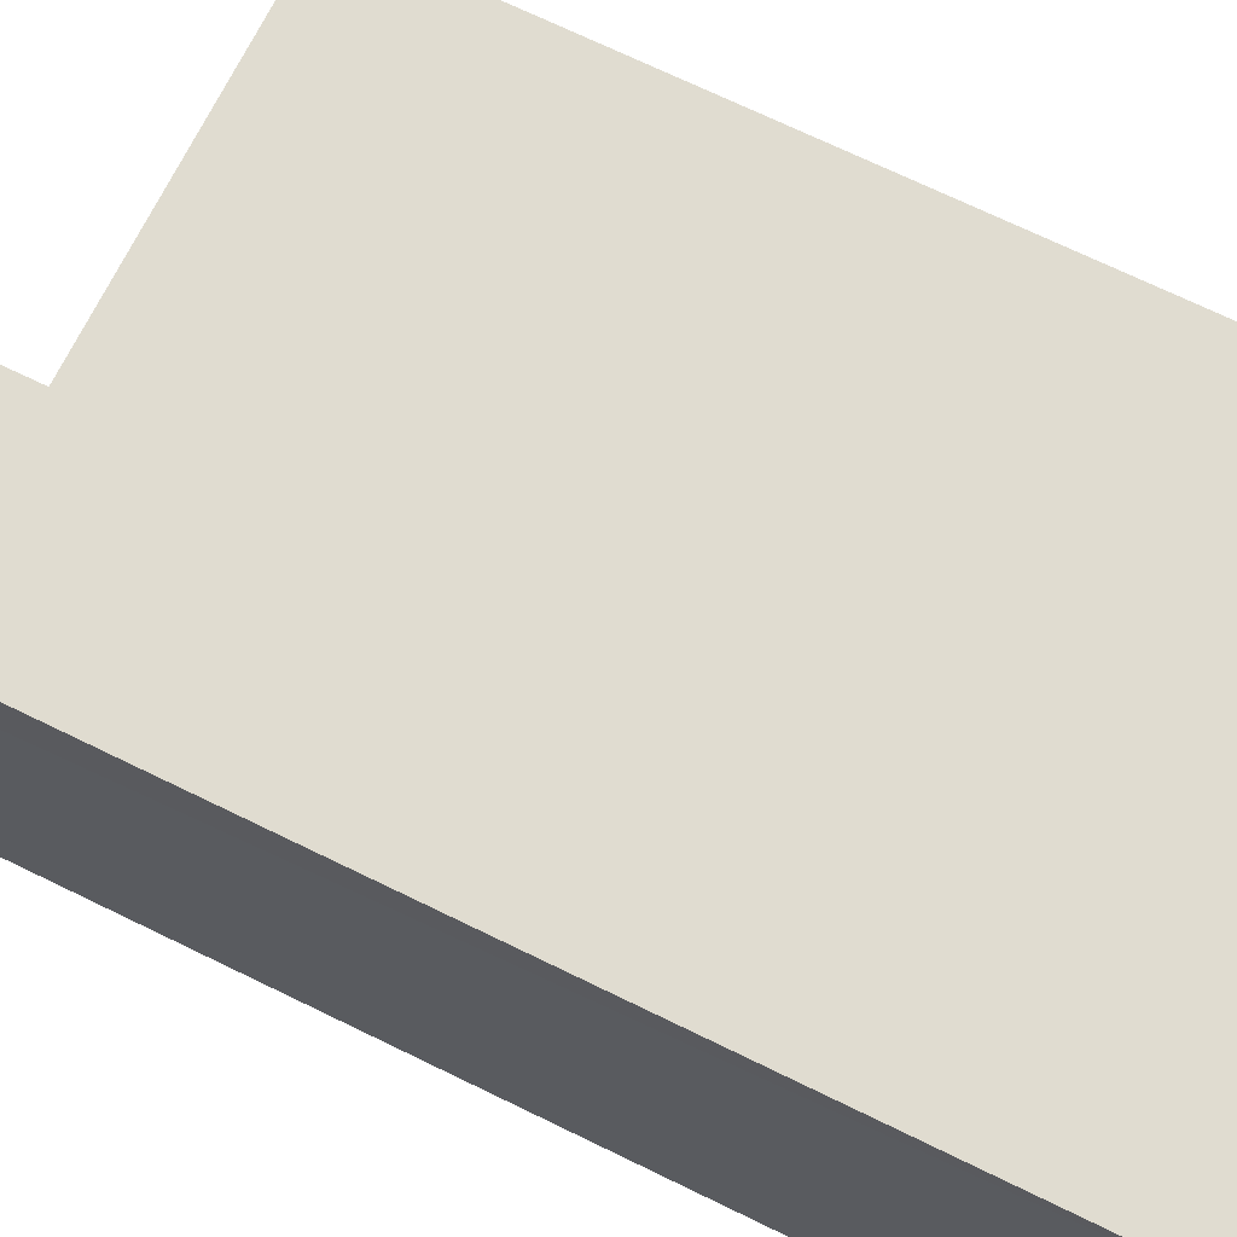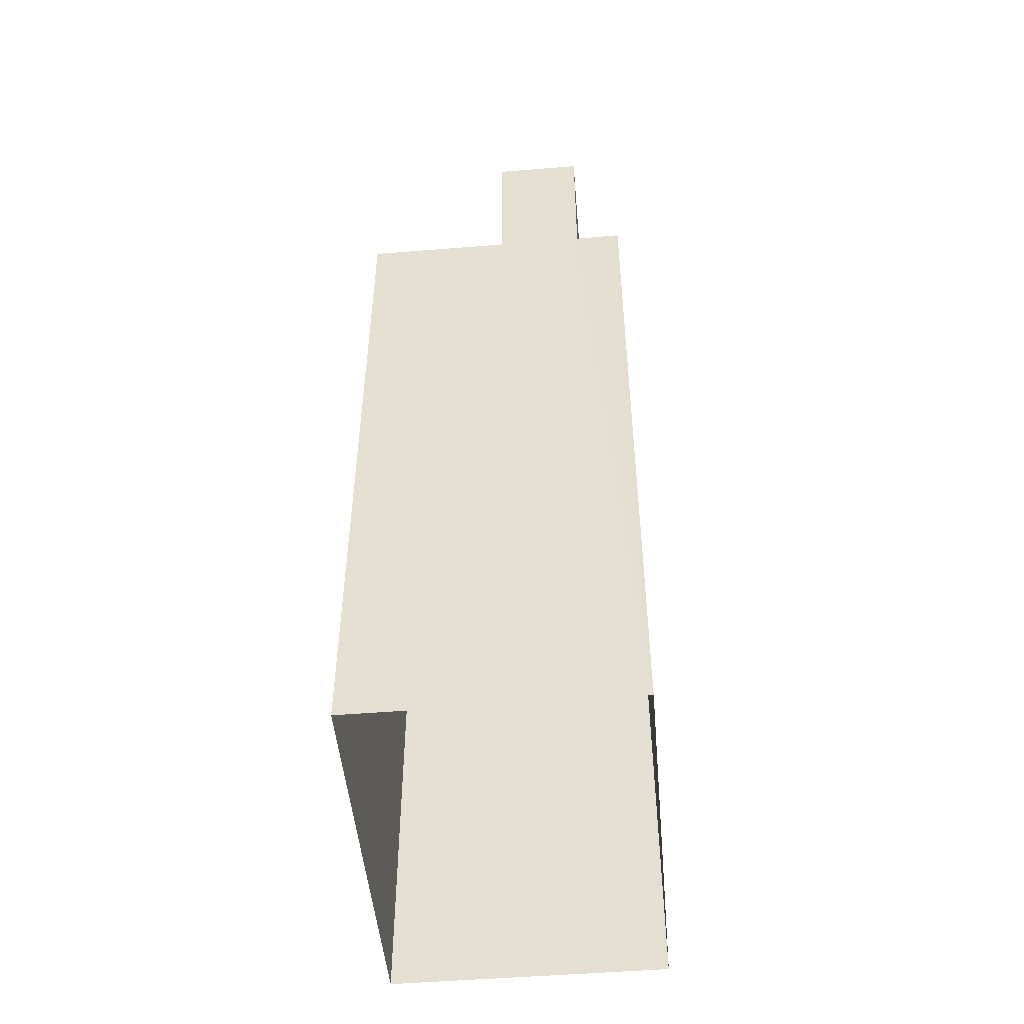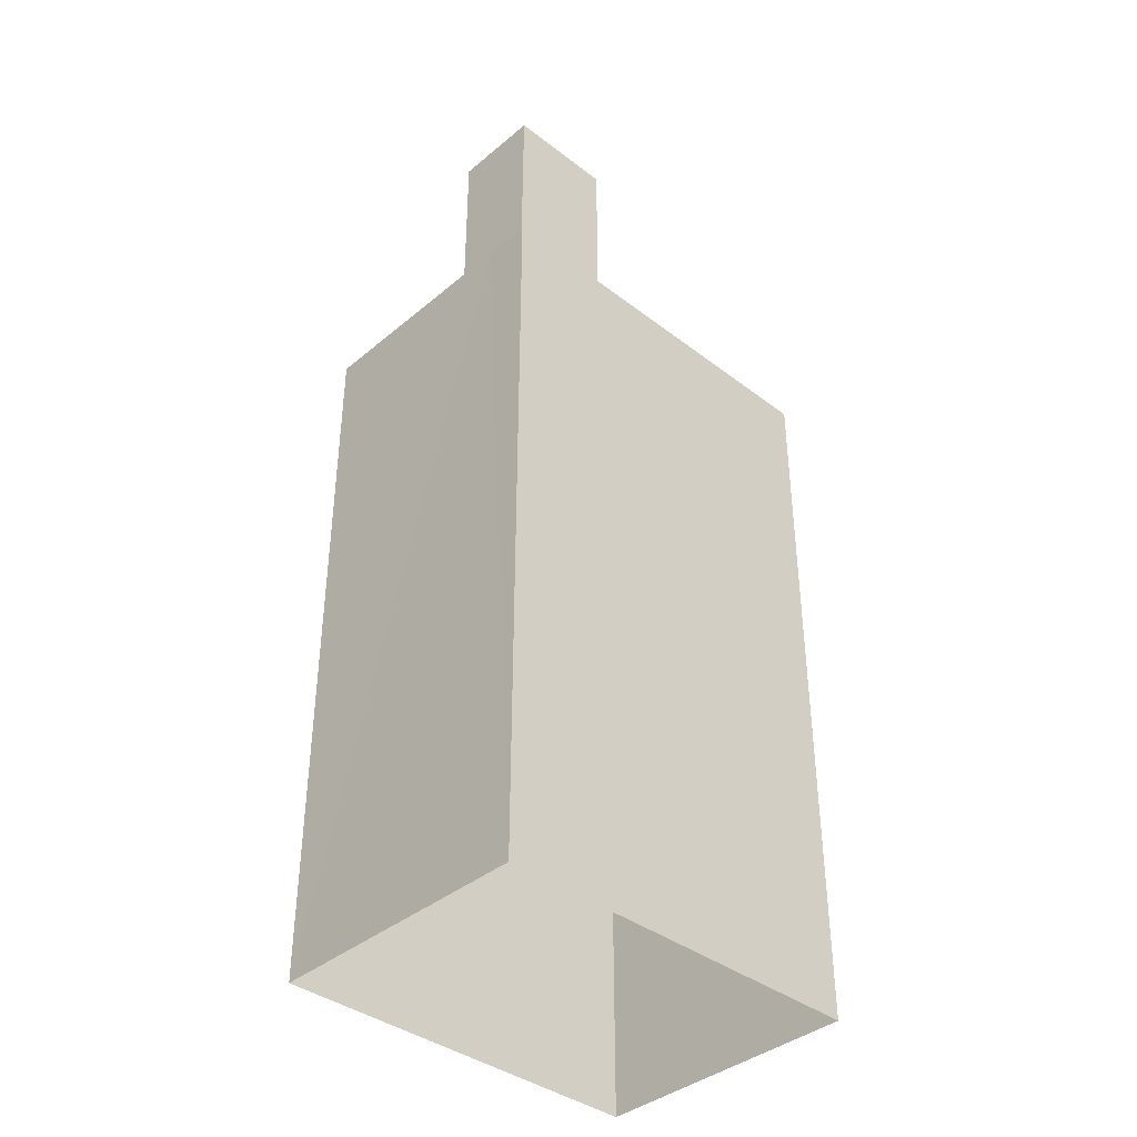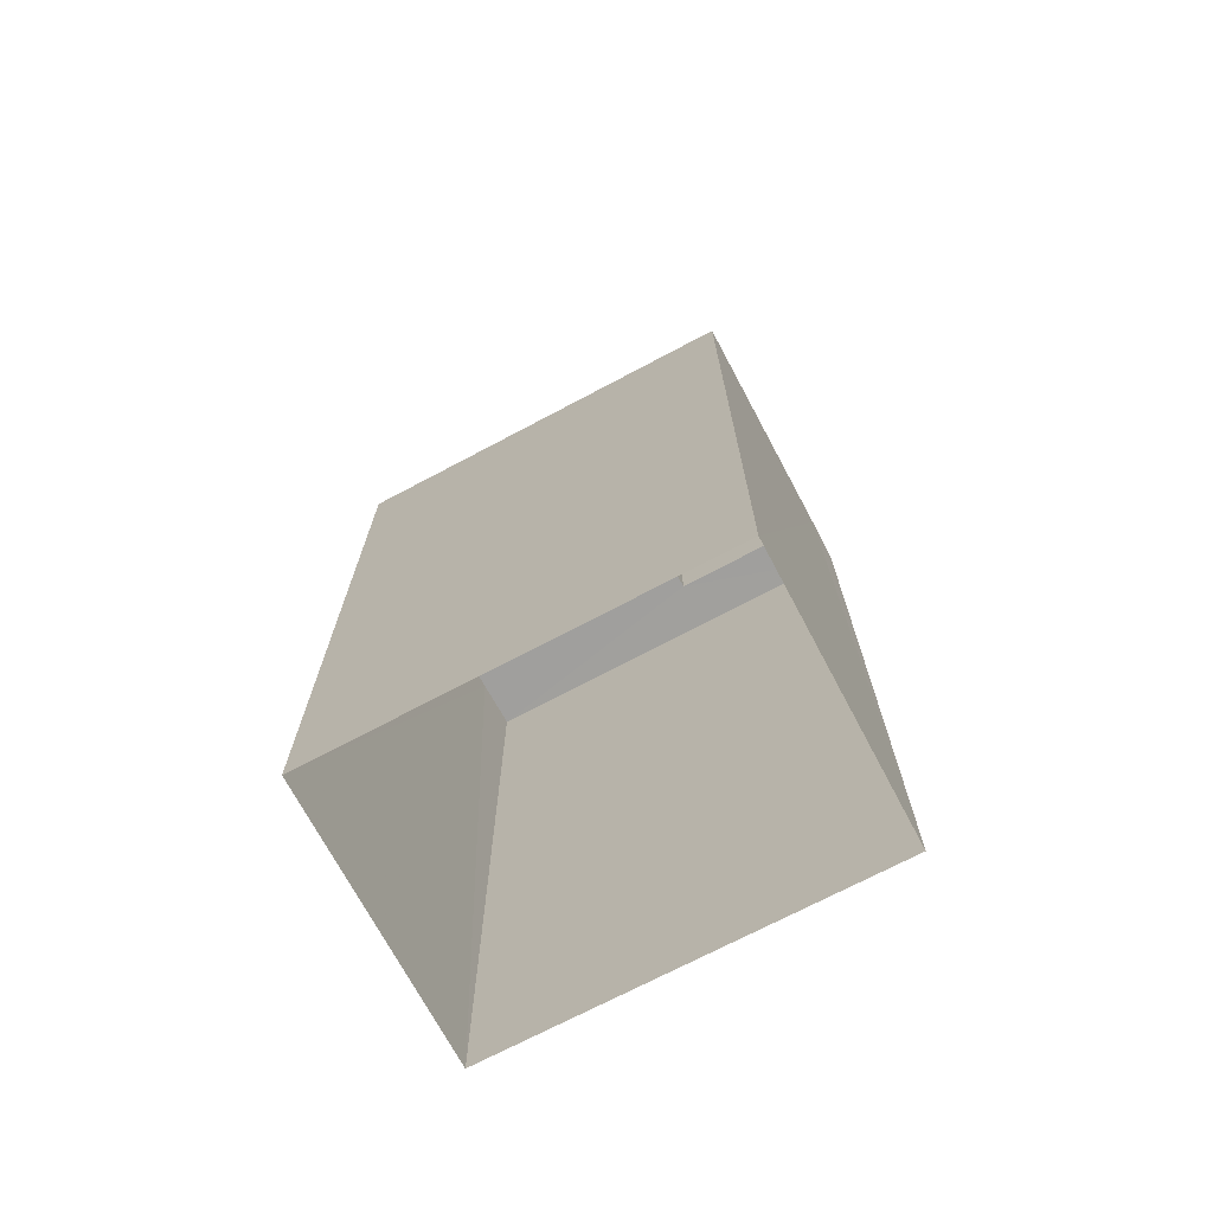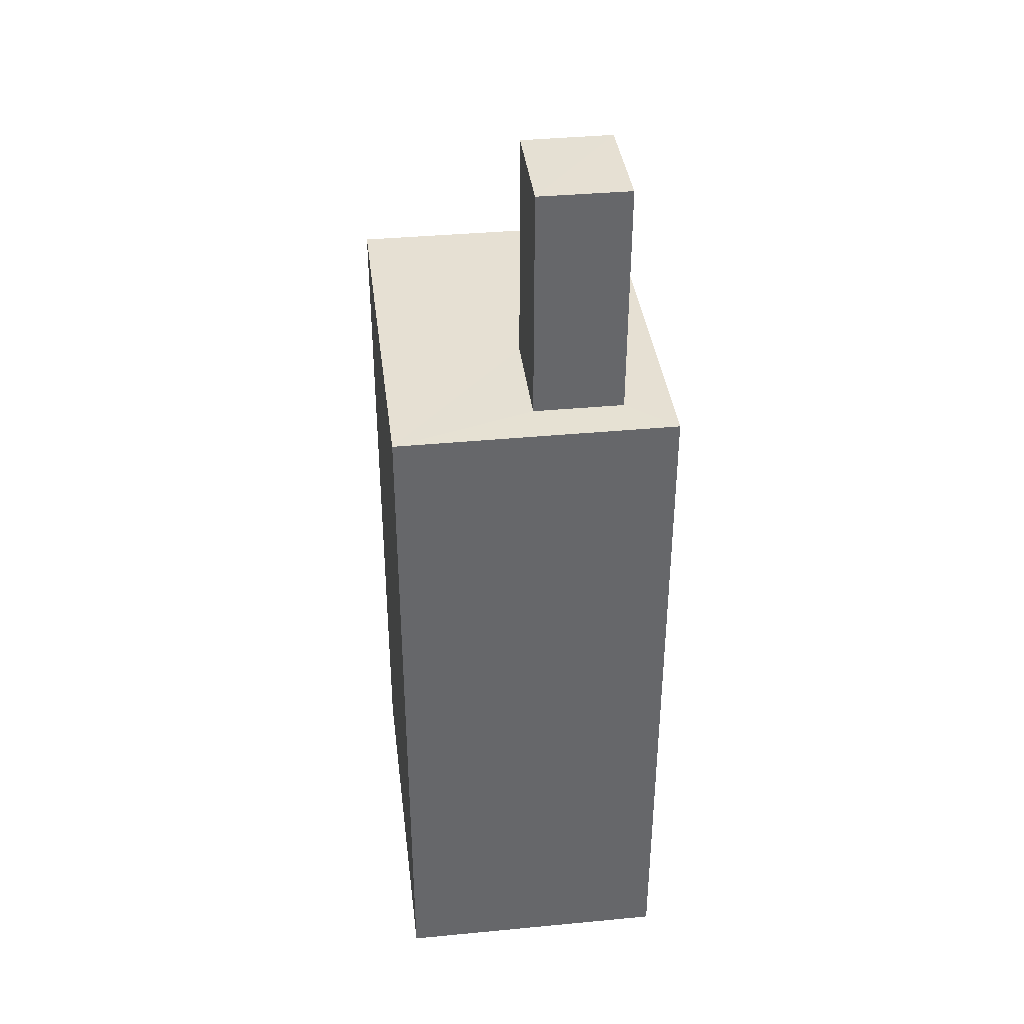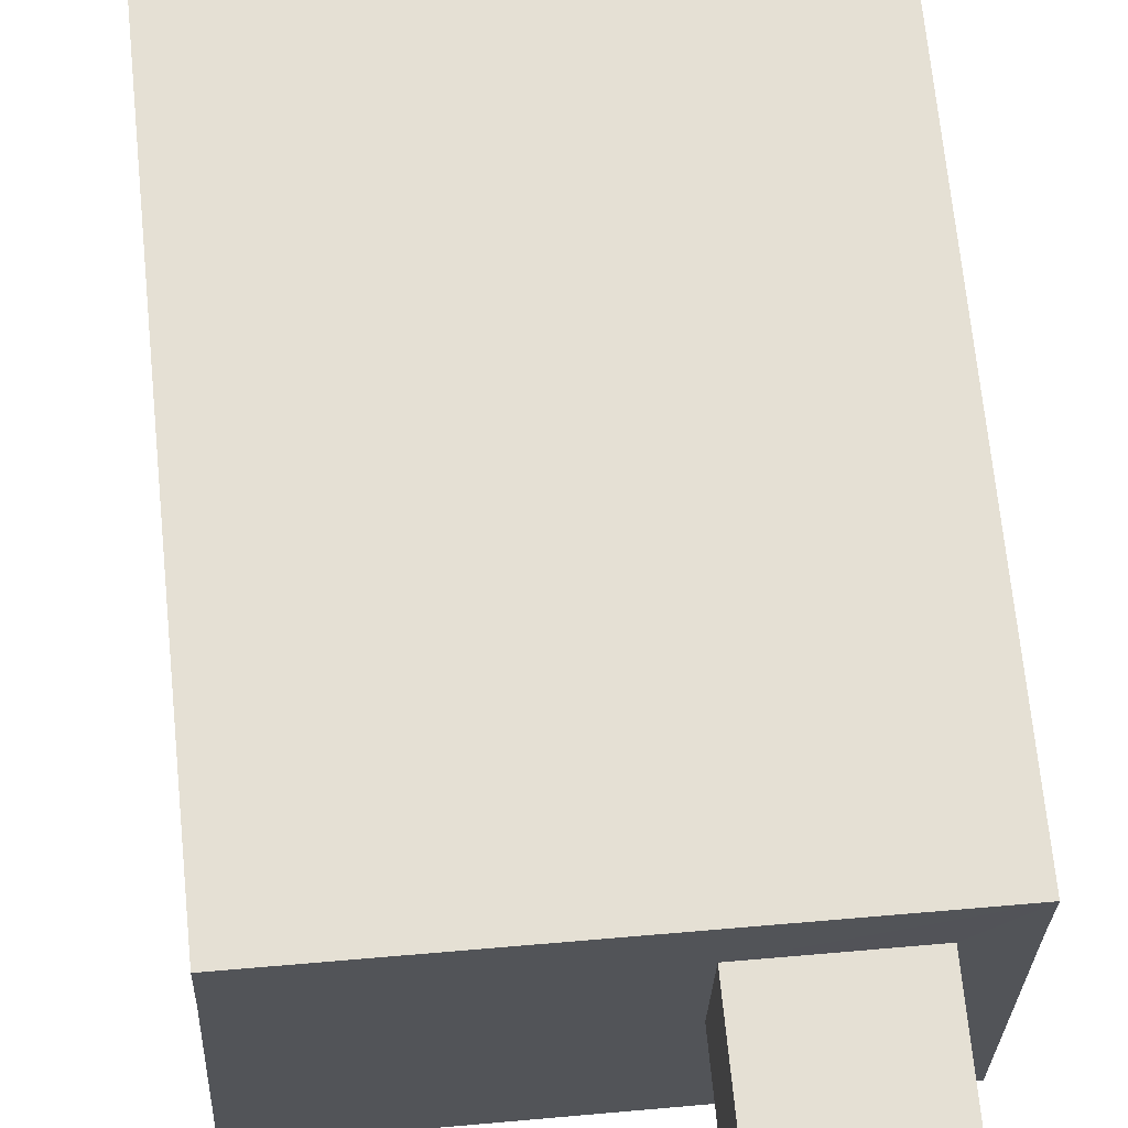
<metadata>
{"format":"obj","ext":"obj","renderer":"f3d","projection":"perspective","resolution":1024,"background":"white","views":[{"elev":67.8,"azim":116.4,"up":"+Y"},{"elev":-49.3,"azim":93.3,"up":"+Z"},{"elev":-38.8,"azim":134.4,"up":"+Z"},{"elev":-71.4,"azim":26.2,"up":"+Z"},{"elev":38.3,"azim":81.3,"up":"+Z"},{"elev":66.2,"azim":-5.6,"up":"+Y"}]}
</metadata>
<code>
v -3.718e+05 -1.037e+05 32.76
v -3.718e+05 -1.037e+05 32.76
v -3.718e+05 -1.037e+05 32.76
v -3.718e+05 -1.037e+05 32.76
v -3.718e+05 -1.037e+05 57.54
v -3.718e+05 -1.037e+05 57.54
v -3.718e+05 -1.037e+05 57.54
v -3.718e+05 -1.037e+05 57.53
v -3.718e+05 -1.037e+05 57.54
v -3.718e+05 -1.037e+05 57.53
v -3.718e+05 -1.037e+05 57.54
v -3.718e+05 -1.037e+05 57.54
v -3.718e+05 -1.037e+05 57.54
v -3.718e+05 -1.037e+05 57.54
v -3.718e+05 -1.037e+05 65.54
v -3.718e+05 -1.037e+05 65.54
v -3.718e+05 -1.037e+05 65.54
v -3.718e+05 -1.037e+05 65.54
f 1 2 3
f 1 4 2
f 5 6 7
f 6 5 8
f 9 10 8
f 11 12 13
f 7 13 14
f 10 9 11
f 7 14 5
f 8 5 9
f 13 12 14
f 9 12 11
f 15 16 17
f 15 18 16
f 12 18 15
f 14 12 15
f 9 16 18
f 12 9 18
f 9 17 16
f 9 5 17
f 11 4 1
f 10 11 1
f 4 13 2
f 2 13 7
f 11 13 4
f 5 15 17
f 5 14 15
f 3 8 1
f 1 8 10
f 6 8 3
f 7 3 2
f 7 6 3

</code>
